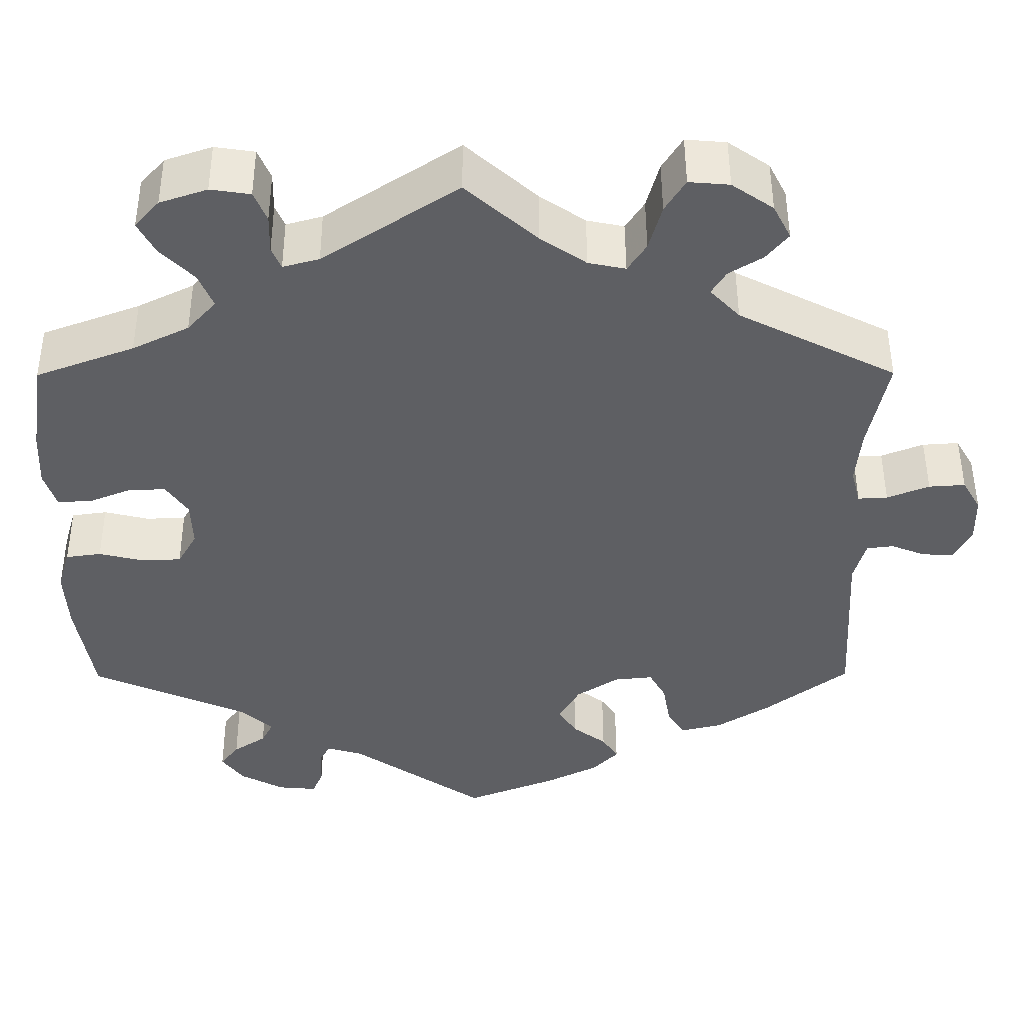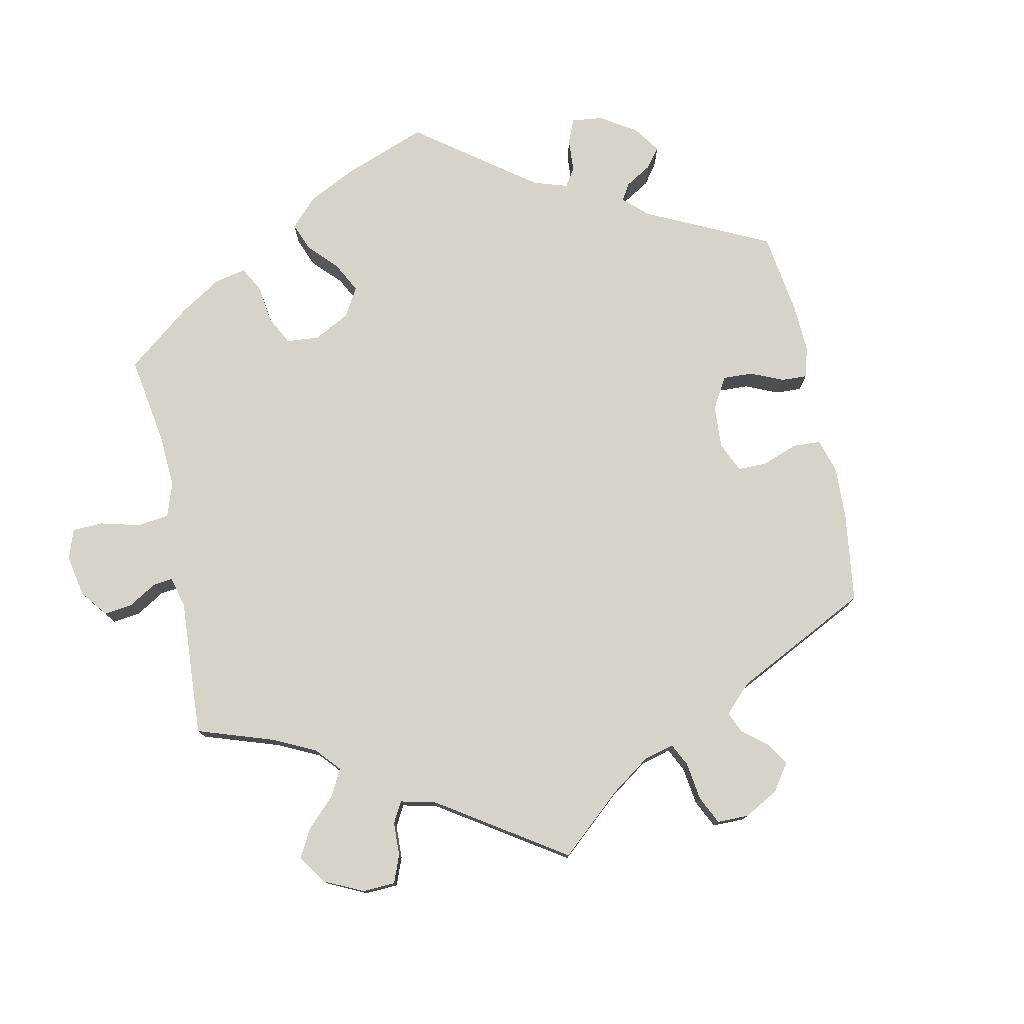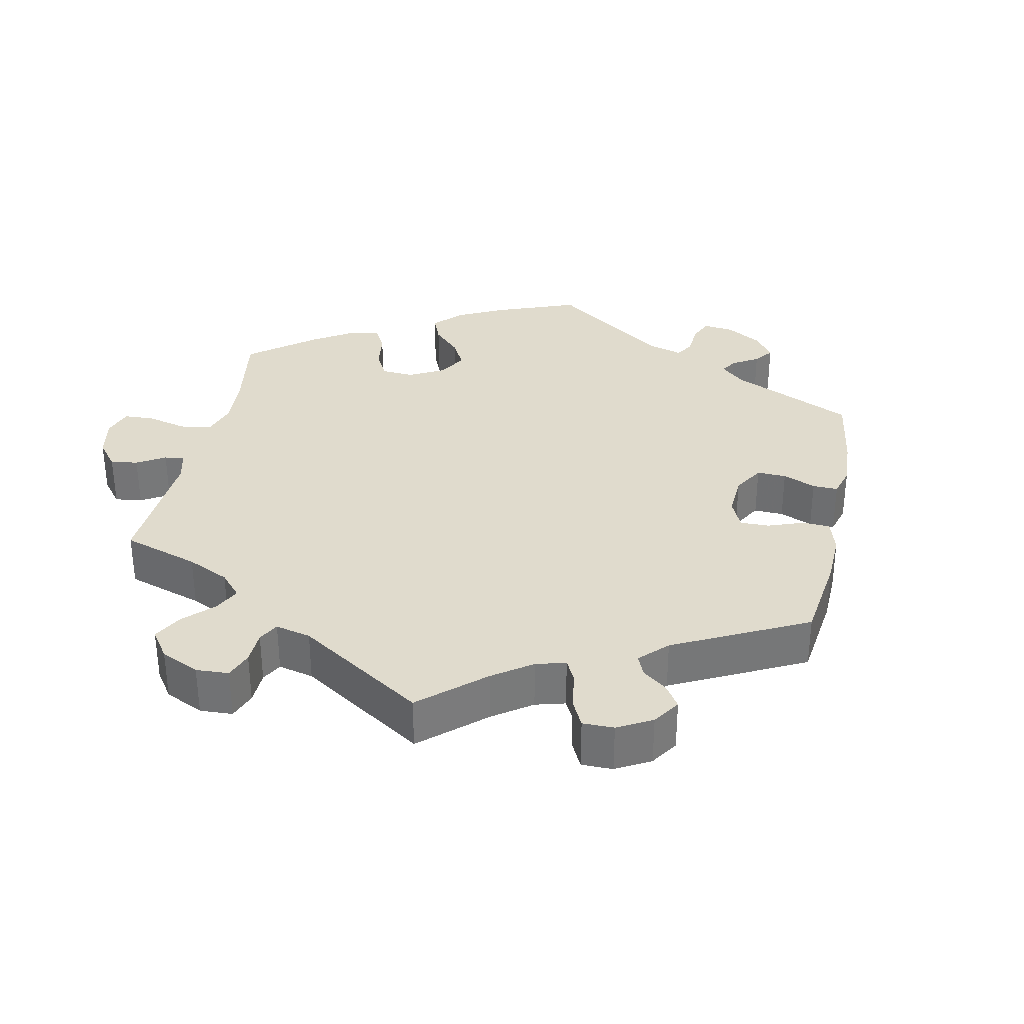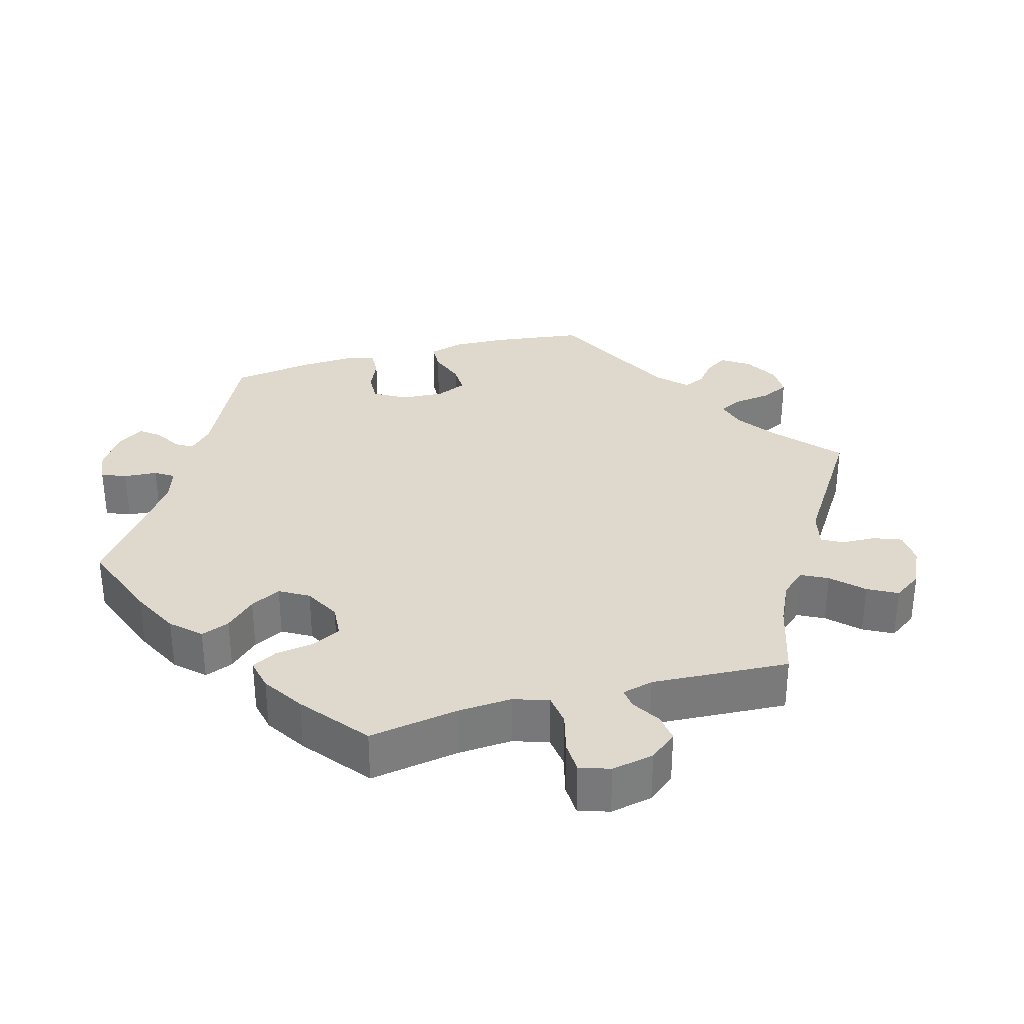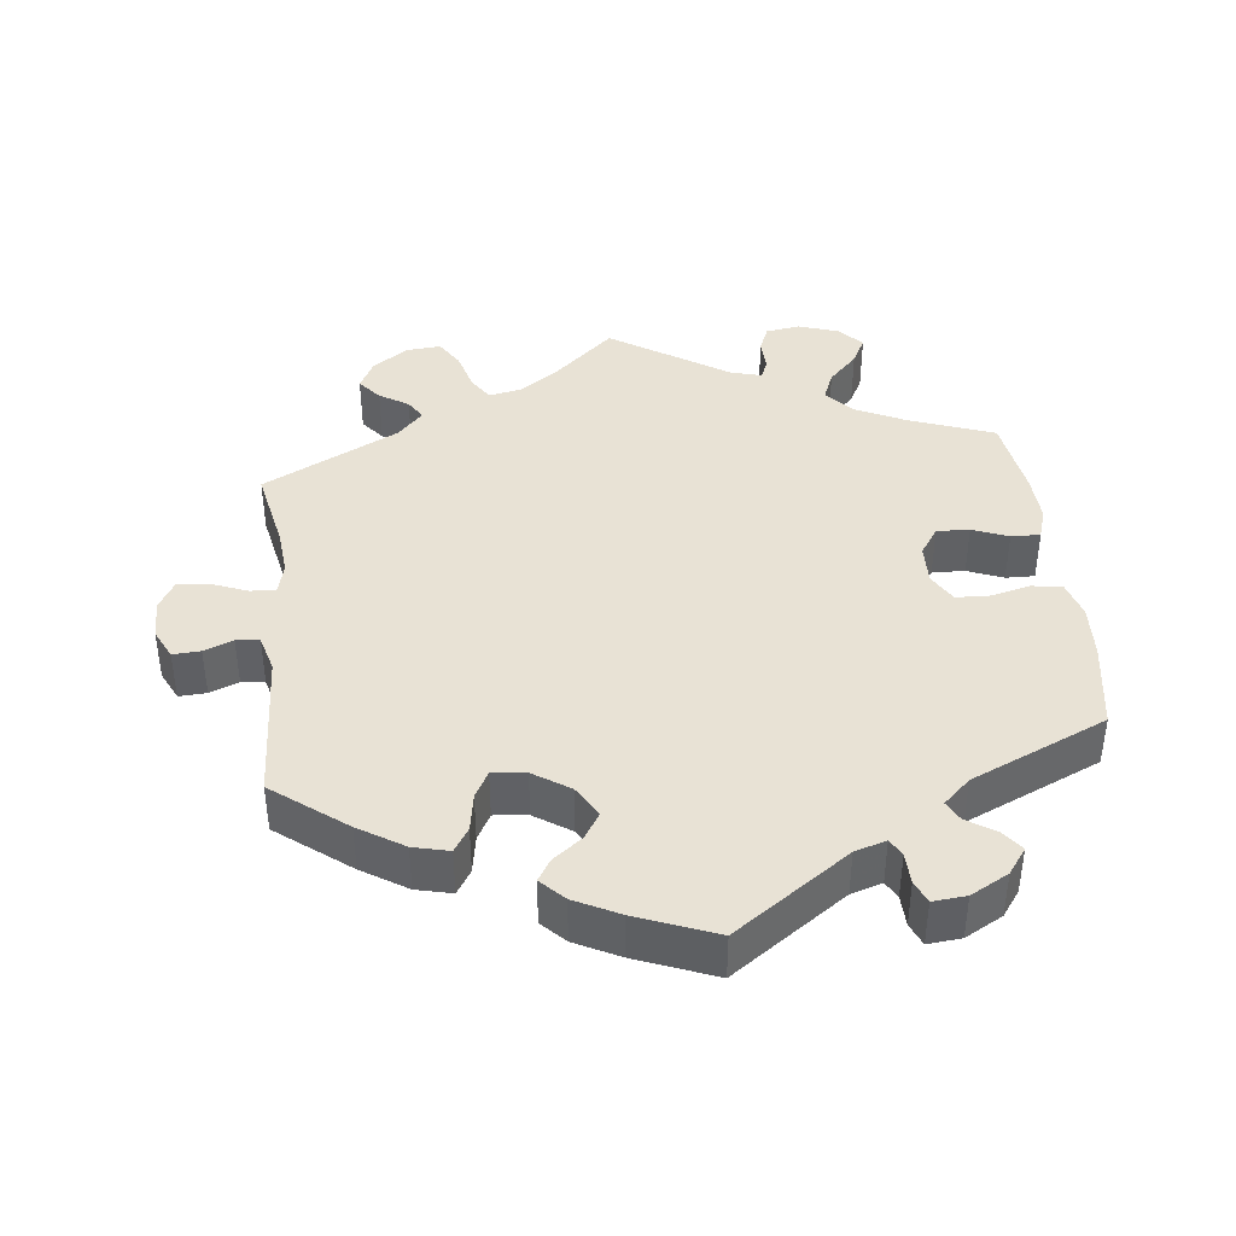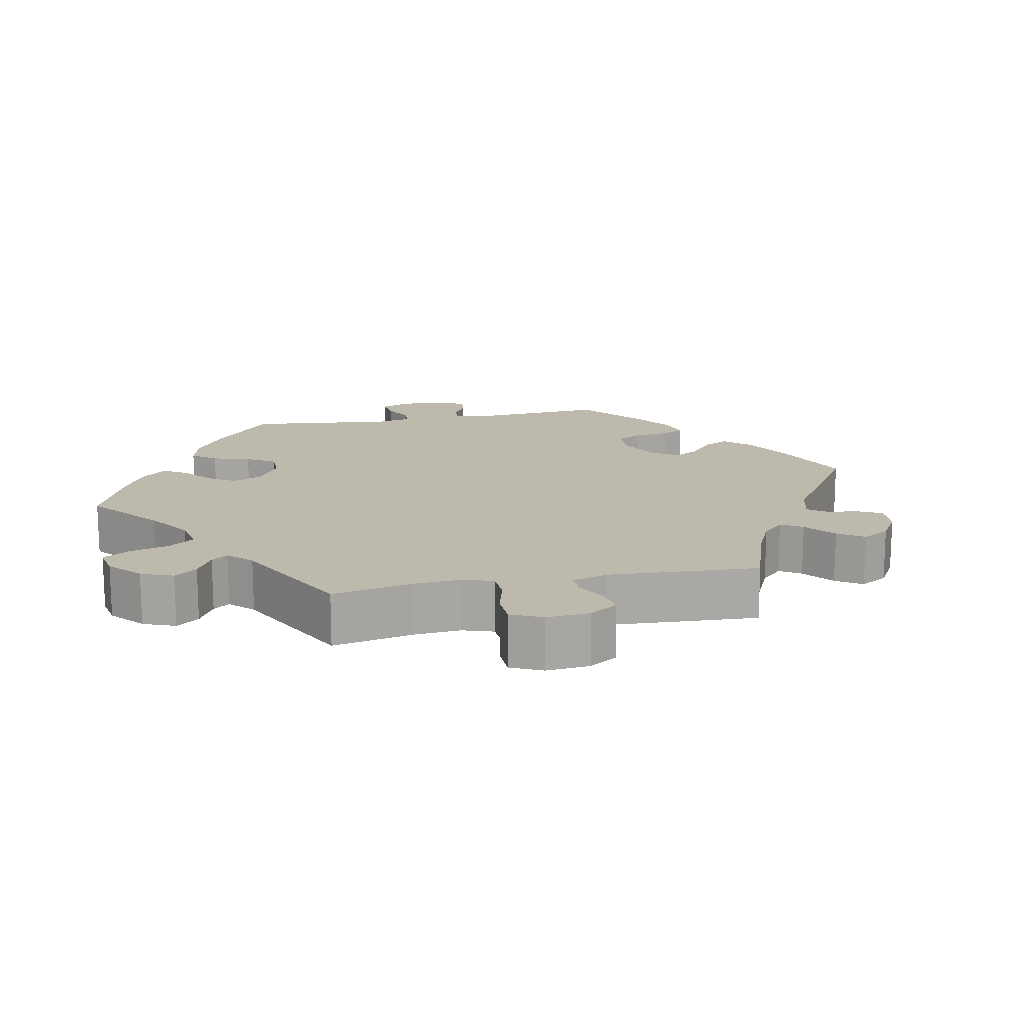
<metadata>
{"format":"obj","ext":"obj","renderer":"f3d","projection":"perspective","resolution":1024,"background":"white","views":[{"elev":48.9,"azim":-0.2,"up":"+Z"},{"elev":77.2,"azim":48.4,"up":"+Y"},{"elev":33.2,"azim":71.7,"up":"+Y"},{"elev":32.1,"azim":-45.6,"up":"+Y"},{"elev":40.7,"azim":173.4,"up":"+Y"},{"elev":15.3,"azim":18.5,"up":"+Y"}]}
</metadata>
<code>
v 0.084 0.07 0.503
v 0.138 0.07 0.466
v 0.182 0.07 0.457
v 0.204 0.07 0.491
v 0.219 0.07 0.546
v 0.243 0.07 0.585
v 0.291 0.07 0.581
v 0.34 0.07 0.547
v 0.361 0.07 0.506
v 0.335 0.07 0.474
v 0.295 0.07 0.449
v 0.278 0.07 0.421
v 0.313 0.07 0.384
v 0.5 0.07 0.289
v 0.477 0.07 0.175
v 0.471 0.07 0.109
v 0.482 0.07 0.067
v 0.517 0.07 0.069
v 0.567 0.07 0.089
v 0.61 0.07 0.092
v 0.632 0.07 0.054
v 0.633 0.07 -0.001
v 0.613 0.07 -0.042
v 0.575 0.07 -0.04
v 0.535 0.07 -0.024
v 0.503 0.07 -0.028
v 0.489 0.07 -0.079
v 0.501 0.07 -0.288
v 0.401 0.07 -0.365
v 0.339 0.07 -0.404
v 0.29 0.07 -0.416
v 0.269 0.07 -0.383
v 0.26 0.07 -0.331
v 0.24 0.07 -0.295
v 0.194 0.07 -0.3
v 0.144 0.07 -0.333
v 0.119 0.07 -0.377
v 0.141 0.07 -0.412
v 0.181 0.07 -0.442
v 0.2 0.07 -0.472
v 0.169 0.07 -0.504
v 0.108 0.07 -0.535
v 0 0.07 -0.578
v -0.158 0.07 -0.469
v -0.201 0.07 -0.456
v -0.214 0.07 -0.48
v -0.215 0.07 -0.523
v -0.228 0.07 -0.554
v -0.274 0.07 -0.55
v -0.326 0.07 -0.522
v -0.352 0.07 -0.487
v -0.33 0.07 -0.458
v -0.291 0.07 -0.432
v -0.277 0.07 -0.405
v -0.314 0.07 -0.371
v -0.501 0.07 -0.289
v -0.521 0.07 -0.166
v -0.525 0.07 -0.092
v -0.51 0.07 -0.041
v -0.468 0.07 -0.035
v -0.415 0.07 -0.048
v -0.368 0.07 -0.046
v -0.345 0.07 -0.006
v -0.347 0.07 0.05
v -0.373 0.07 0.088
v -0.418 0.07 0.086
v -0.467 0.07 0.066
v -0.507 0.07 0.065
v -0.521 0.07 0.108
v -0.518 0.07 0.175
v -0.501 0.07 0.289
v -0.384 0.07 0.333
v -0.317 0.07 0.366
v -0.283 0.07 0.404
v -0.3 0.07 0.445
v -0.34 0.07 0.486
v -0.36 0.07 0.524
v -0.331 0.07 0.557
v -0.275 0.07 0.576
v -0.228 0.07 0.569
v -0.213 0.07 0.533
v -0.214 0.07 0.487
v -0.203 0.07 0.461
v -0.16 0.07 0.473
v 0 0.07 0.578
v 0.084 0 0.503
v 0.138 0 0.466
v 0.182 0 0.457
v 0.204 0 0.491
v 0.219 0 0.546
v 0.243 0 0.585
v 0.291 0 0.581
v 0.34 0 0.547
v 0.361 0 0.506
v 0.335 0 0.474
v 0.295 0 0.449
v 0.278 0 0.421
v 0.313 0 0.384
v 0.5 0 0.289
v 0.477 0 0.175
v 0.471 0 0.109
v 0.482 0 0.067
v 0.517 0 0.069
v 0.567 0 0.089
v 0.61 0 0.092
v 0.632 0 0.054
v 0.633 0 -0.001
v 0.613 0 -0.042
v 0.575 0 -0.04
v 0.535 0 -0.024
v 0.503 0 -0.028
v 0.489 0 -0.079
v 0.501 0 -0.288
v 0.401 0 -0.365
v 0.339 0 -0.404
v 0.29 0 -0.416
v 0.269 0 -0.383
v 0.26 0 -0.331
v 0.24 0 -0.295
v 0.194 0 -0.3
v 0.144 0 -0.333
v 0.119 0 -0.377
v 0.141 0 -0.412
v 0.181 0 -0.442
v 0.2 0 -0.472
v 0.169 0 -0.504
v 0.108 0 -0.535
v 0 0 -0.578
v -0.158 0 -0.469
v -0.201 0 -0.456
v -0.214 0 -0.48
v -0.215 0 -0.523
v -0.228 0 -0.554
v -0.274 0 -0.55
v -0.326 0 -0.522
v -0.352 0 -0.487
v -0.33 0 -0.458
v -0.291 0 -0.432
v -0.277 0 -0.405
v -0.314 0 -0.371
v -0.501 0 -0.289
v -0.521 0 -0.166
v -0.525 0 -0.092
v -0.51 0 -0.041
v -0.468 0 -0.035
v -0.415 0 -0.048
v -0.368 0 -0.046
v -0.345 0 -0.006
v -0.347 0 0.05
v -0.373 0 0.088
v -0.418 0 0.086
v -0.467 0 0.066
v -0.507 0 0.065
v -0.521 0 0.108
v -0.518 0 0.175
v -0.501 0 0.289
v -0.384 0 0.333
v -0.317 0 0.366
v -0.283 0 0.404
v -0.3 0 0.445
v -0.34 0 0.486
v -0.36 0 0.524
v -0.331 0 0.557
v -0.275 0 0.576
v -0.228 0 0.569
v -0.213 0 0.533
v -0.214 0 0.487
v -0.203 0 0.461
v -0.16 0 0.473
v 0 0 0.578
f 84 85 1
f 83 84 1 2
f 79 80 81 82
f 79 82 83
f 78 79 83
f 75 76 77 78
f 74 75 78 83
f 73 74 83 2
f 69 70 71 72
f 66 67 68 69
f 65 66 69 72
f 64 65 72 73
f 58 59 60 61
f 58 61 62
f 55 56 57 58
f 54 55 58 62
f 50 51 52 53
f 50 53 54
f 49 50 54
f 46 47 48 49
f 45 46 49 54
f 44 45 54 62
f 38 39 40 41
f 37 38 41 42
f 30 31 32 33
f 30 33 34
f 27 28 29 30
f 26 27 30 34
f 22 23 24 25
f 22 25 26
f 21 22 26
f 18 19 20 21
f 17 18 21 26
f 16 17 26 34
f 13 14 15
f 12 13 15 16
f 8 9 10 11
f 8 11 12
f 7 8 12
f 4 5 6 7
f 3 4 7 12
f 63 64 73 2
f 37 42 43 44
f 36 37 44 62
f 35 36 62 63
f 16 34 35 63
f 12 16 63
f 2 3 12 63
f 86 170 169
f 87 86 169 168
f 167 166 165 164
f 168 167 164
f 168 164 163
f 163 162 161 160
f 168 163 160 159
f 87 168 159 158
f 157 156 155 154
f 154 153 152 151
f 157 154 151 150
f 158 157 150 149
f 146 145 144 143
f 147 146 143
f 143 142 141 140
f 147 143 140 139
f 138 137 136 135
f 139 138 135
f 139 135 134
f 134 133 132 131
f 139 134 131 130
f 147 139 130 129
f 126 125 124 123
f 127 126 123 122
f 118 117 116 115
f 119 118 115
f 115 114 113 112
f 119 115 112 111
f 110 109 108 107
f 111 110 107
f 111 107 106
f 106 105 104 103
f 111 106 103 102
f 119 111 102 101
f 100 99 98
f 101 100 98 97
f 96 95 94 93
f 97 96 93
f 97 93 92
f 92 91 90 89
f 97 92 89 88
f 87 158 149 148
f 129 128 127 122
f 147 129 122 121
f 148 147 121 120
f 148 120 119 101
f 148 101 97
f 148 97 88 87
f 1 86 87 2
f 2 87 88 3
f 3 88 89 4
f 4 89 90 5
f 5 90 91 6
f 6 91 92 7
f 7 92 93 8
f 8 93 94 9
f 9 94 95 10
f 10 95 96 11
f 11 96 97 12
f 12 97 98 13
f 13 98 99 14
f 14 99 100 15
f 15 100 101 16
f 16 101 102 17
f 17 102 103 18
f 18 103 104 19
f 19 104 105 20
f 20 105 106 21
f 21 106 107 22
f 22 107 108 23
f 23 108 109 24
f 24 109 110 25
f 25 110 111 26
f 26 111 112 27
f 27 112 113 28
f 28 113 114 29
f 29 114 115 30
f 30 115 116 31
f 31 116 117 32
f 32 117 118 33
f 33 118 119 34
f 34 119 120 35
f 35 120 121 36
f 36 121 122 37
f 37 122 123 38
f 38 123 124 39
f 39 124 125 40
f 40 125 126 41
f 41 126 127 42
f 42 127 128 43
f 43 128 129 44
f 44 129 130 45
f 45 130 131 46
f 46 131 132 47
f 47 132 133 48
f 48 133 134 49
f 49 134 135 50
f 50 135 136 51
f 51 136 137 52
f 52 137 138 53
f 53 138 139 54
f 54 139 140 55
f 55 140 141 56
f 56 141 142 57
f 57 142 143 58
f 58 143 144 59
f 59 144 145 60
f 60 145 146 61
f 61 146 147 62
f 62 147 148 63
f 63 148 149 64
f 64 149 150 65
f 65 150 151 66
f 66 151 152 67
f 67 152 153 68
f 68 153 154 69
f 69 154 155 70
f 70 155 156 71
f 71 156 157 72
f 72 157 158 73
f 73 158 159 74
f 74 159 160 75
f 75 160 161 76
f 76 161 162 77
f 77 162 163 78
f 78 163 164 79
f 79 164 165 80
f 80 165 166 81
f 81 166 167 82
f 82 167 168 83
f 83 168 169 84
f 84 169 170 85
f 85 170 86 1

</code>
